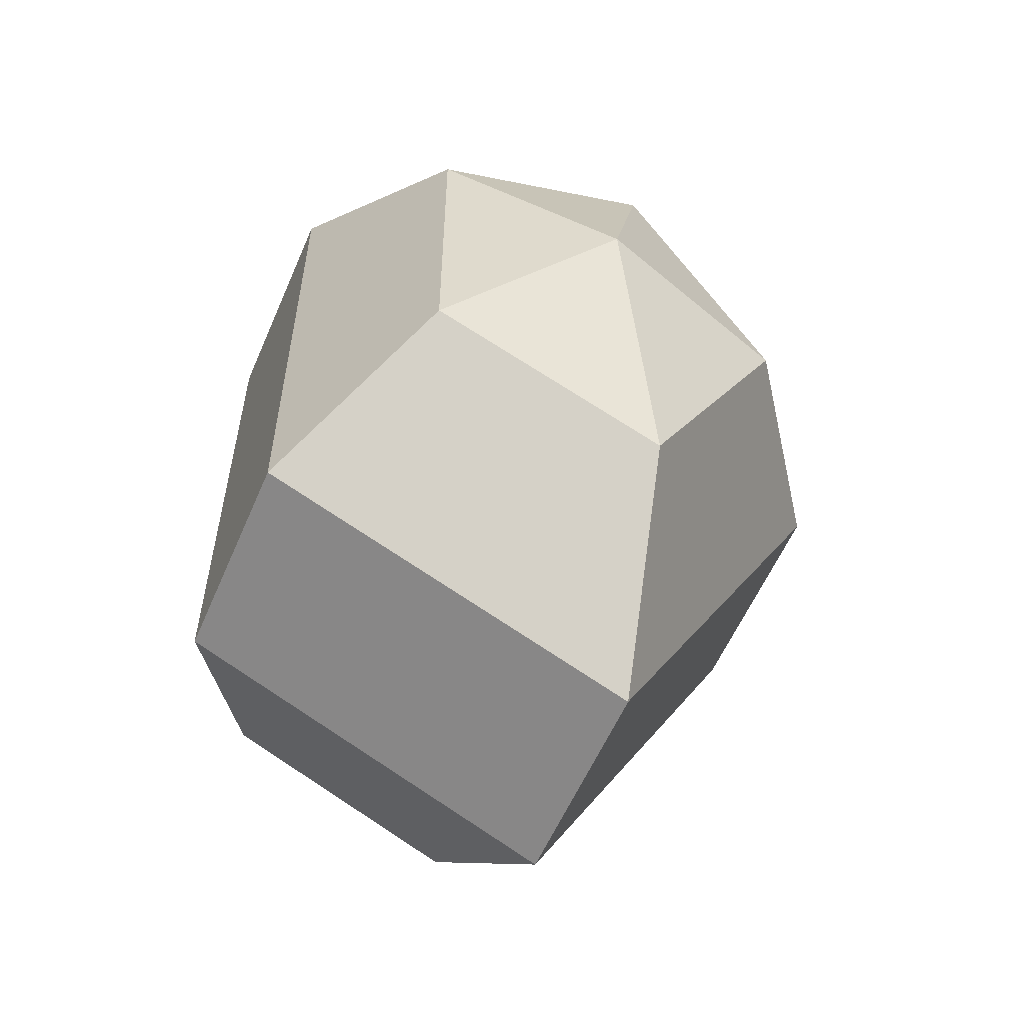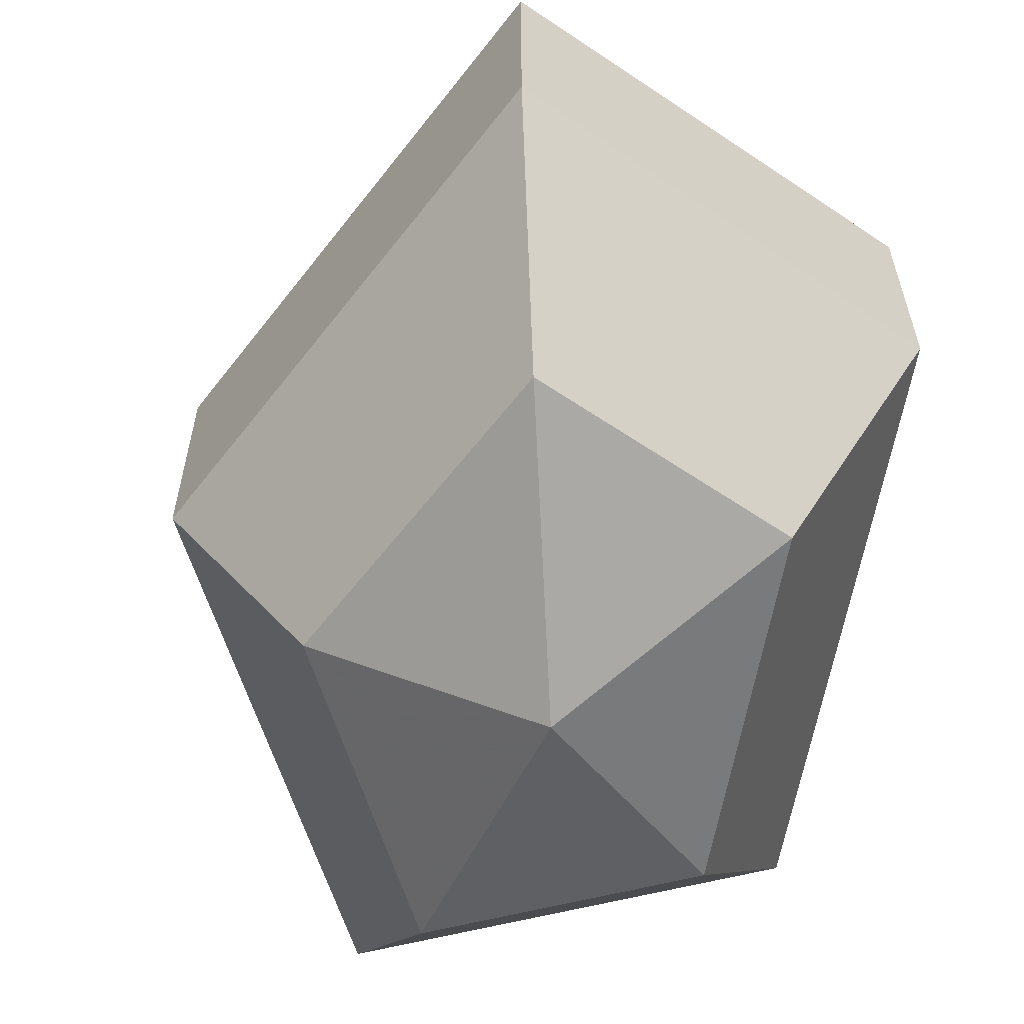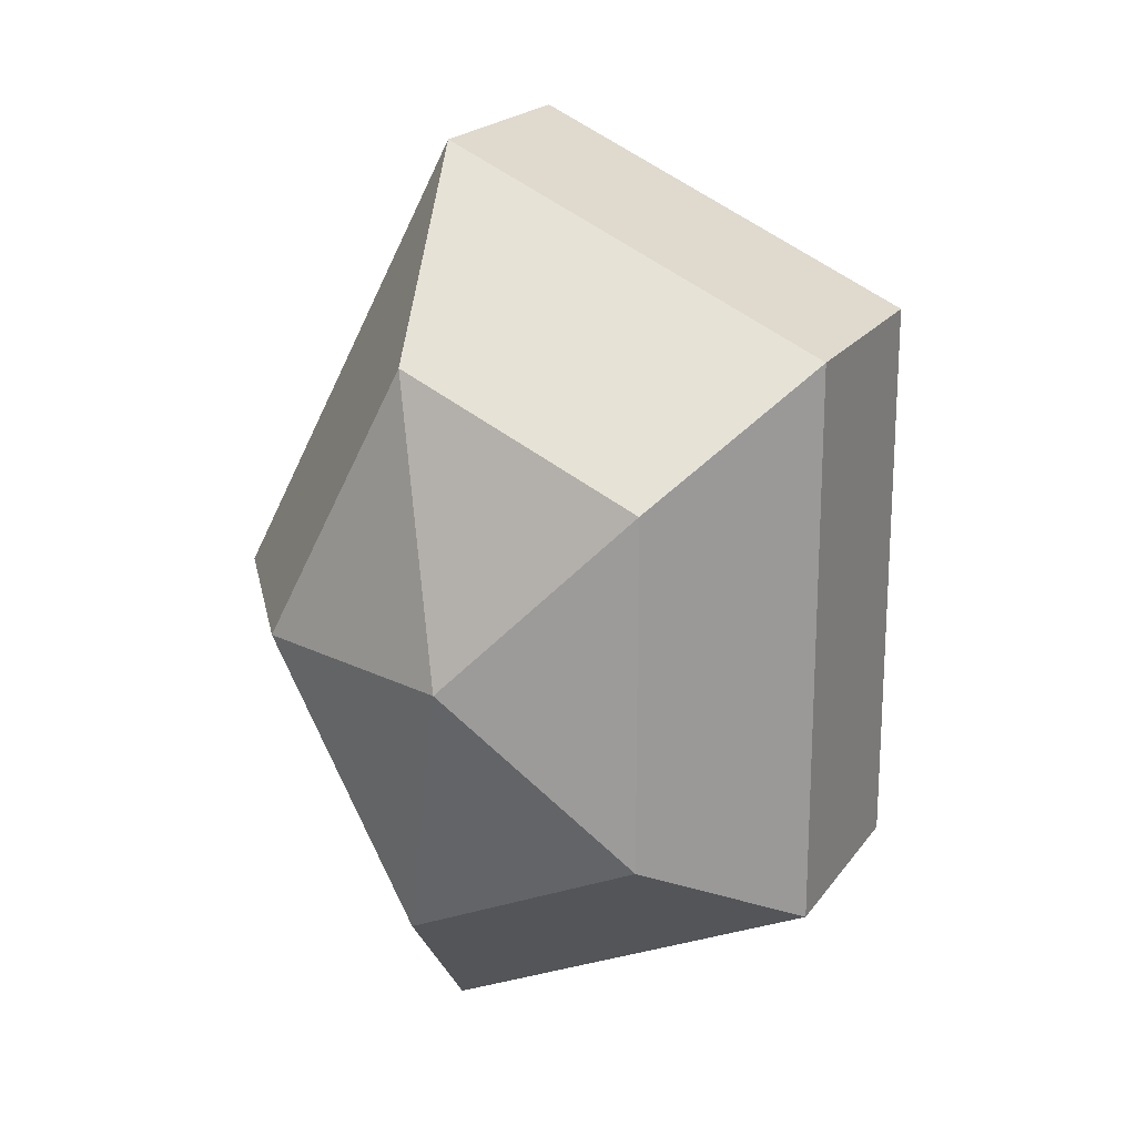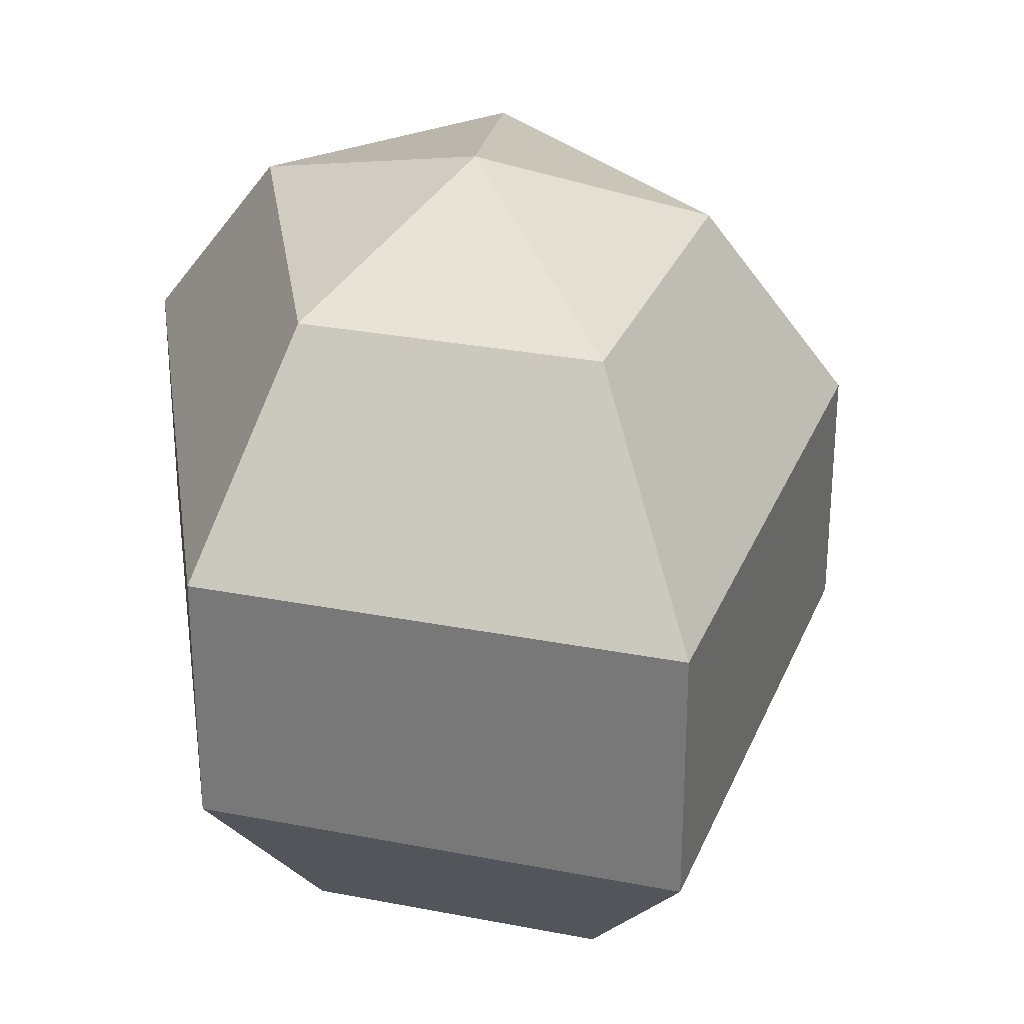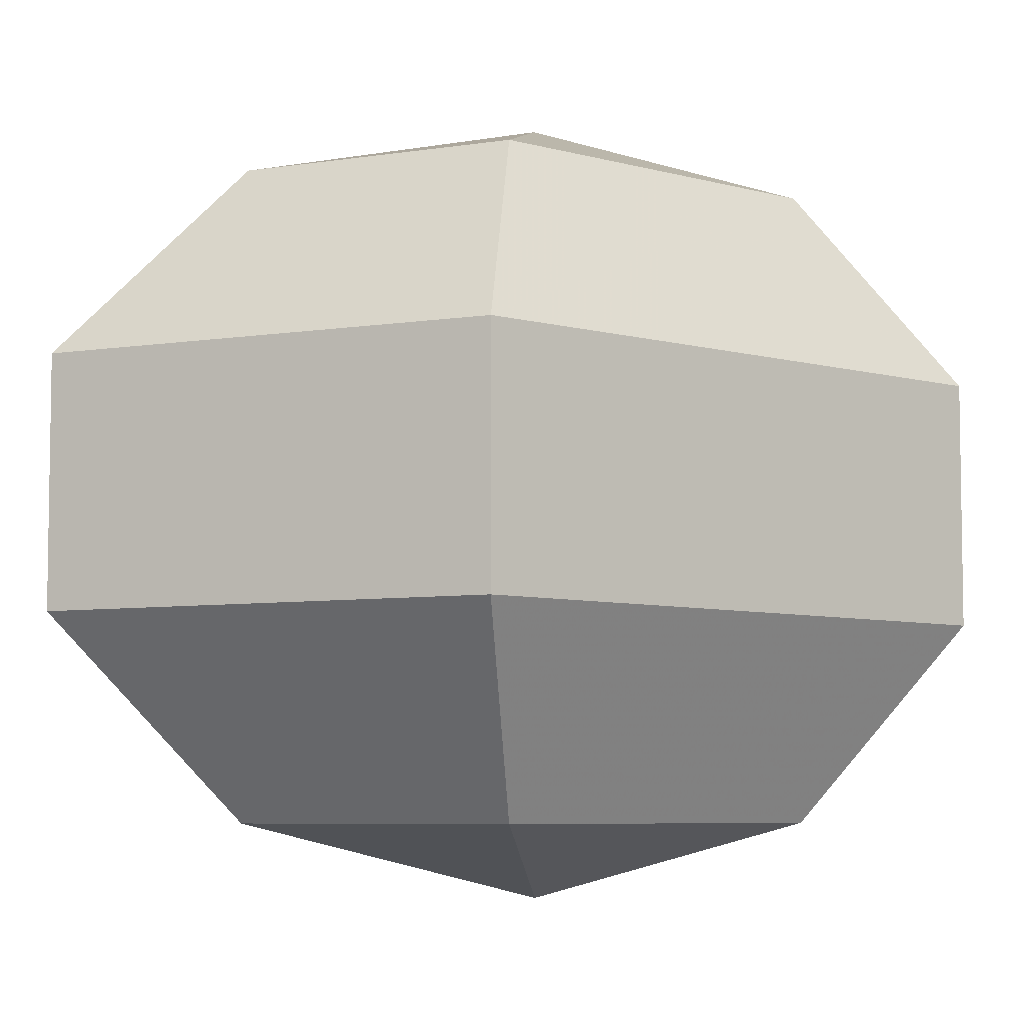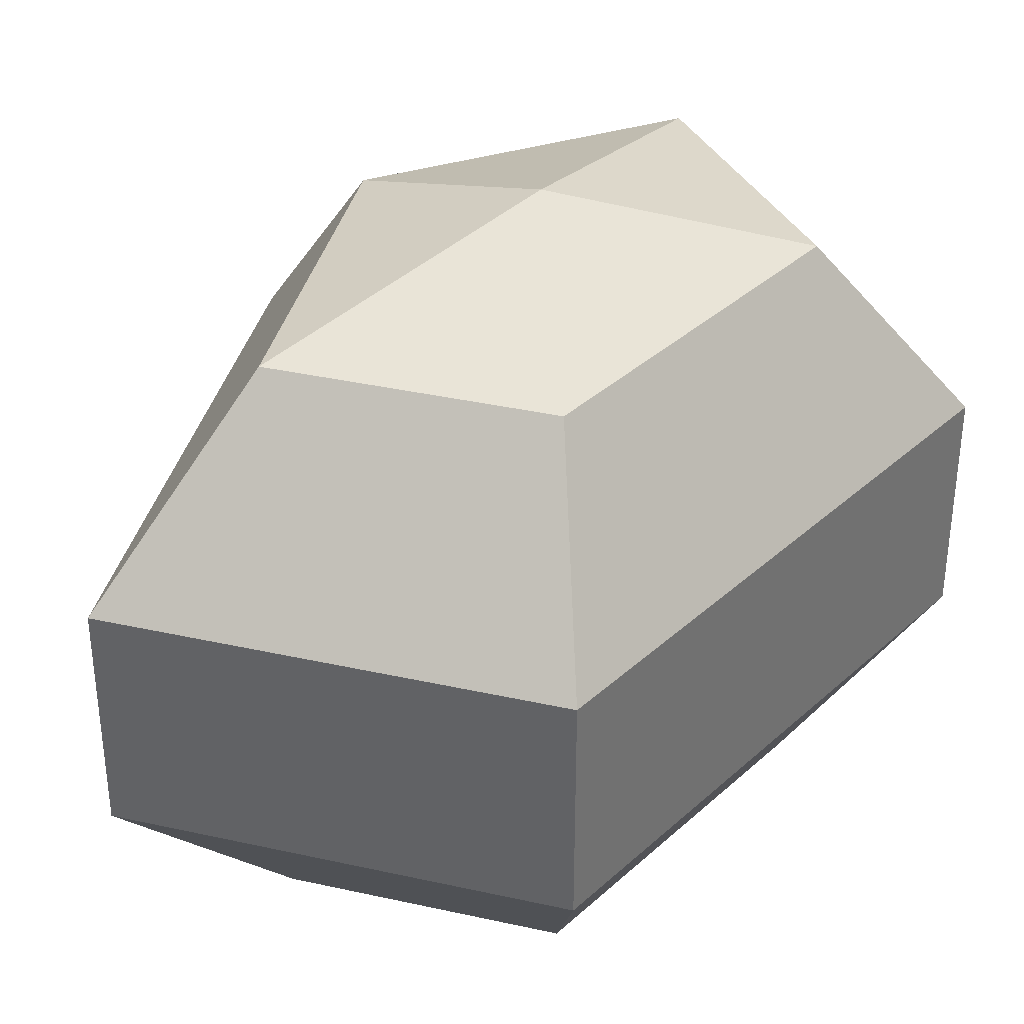
<metadata>
{"format":"obj","ext":"obj","renderer":"f3d","projection":"perspective","resolution":1024,"background":"white","views":[{"elev":-57.7,"azim":156.8,"up":"+Y"},{"elev":-61.2,"azim":-10.1,"up":"+Z"},{"elev":19.9,"azim":24.9,"up":"+Y"},{"elev":29.2,"azim":171.7,"up":"+Z"},{"elev":-6.3,"azim":50.0,"up":"+Z"},{"elev":36.5,"azim":40.6,"up":"+Z"}]}
</metadata>
<code>
v 238 98 131
v 238 98 131
v 238 98 131
v 238 98 131
v 238 98 131
v 238 98 131
v 234.2 98 132.2
v 236.8 92.91 132.2
v 241.1 94.86 132.2
v 241.1 101.1 132.2
v 236.8 103.1 132.2
v 234.2 98 132.2
v 231.8 98 135.5
v 236.1 89.77 135.5
v 243 92.91 135.5
v 243 103.1 135.5
v 236.1 106.2 135.5
v 231.8 98 135.5
v 231.8 98 139.5
v 236.1 89.77 139.5
v 243 92.91 139.5
v 243 103.1 139.5
v 236.1 106.2 139.5
v 231.8 98 139.5
v 234.2 98 142.8
v 236.8 92.91 142.8
v 241.1 94.86 142.8
v 241.1 101.1 142.8
v 236.8 103.1 142.8
v 234.2 98 142.8
v 238 98 144
v 238 98 144
v 238 98 144
v 238 98 144
v 238 98 144
v 238 98 144
g foo
f 8 7 1
f 9 8 2
f 10 9 3
f 11 10 4
f 12 11 5
f 14 13 7
f 15 14 8
f 16 15 9
f 17 16 10
f 18 17 11
f 20 19 13
f 21 20 14
f 22 21 15
f 23 22 16
f 24 23 17
f 26 25 19
f 27 26 20
f 28 27 21
f 29 28 22
f 30 29 23
f 32 31 25
f 33 32 26
f 34 33 27
f 35 34 28
f 36 35 29
f 2 8 1
f 3 9 2
f 4 10 3
f 5 11 4
f 6 12 5
f 8 14 7
f 9 15 8
f 10 16 9
f 11 17 10
f 12 18 11
f 14 20 13
f 15 21 14
f 16 22 15
f 17 23 16
f 18 24 17
f 20 26 19
f 21 27 20
f 22 28 21
f 23 29 22
f 24 30 23
f 26 32 25
f 27 33 26
f 28 34 27
f 29 35 28
f 30 36 29
g

</code>
